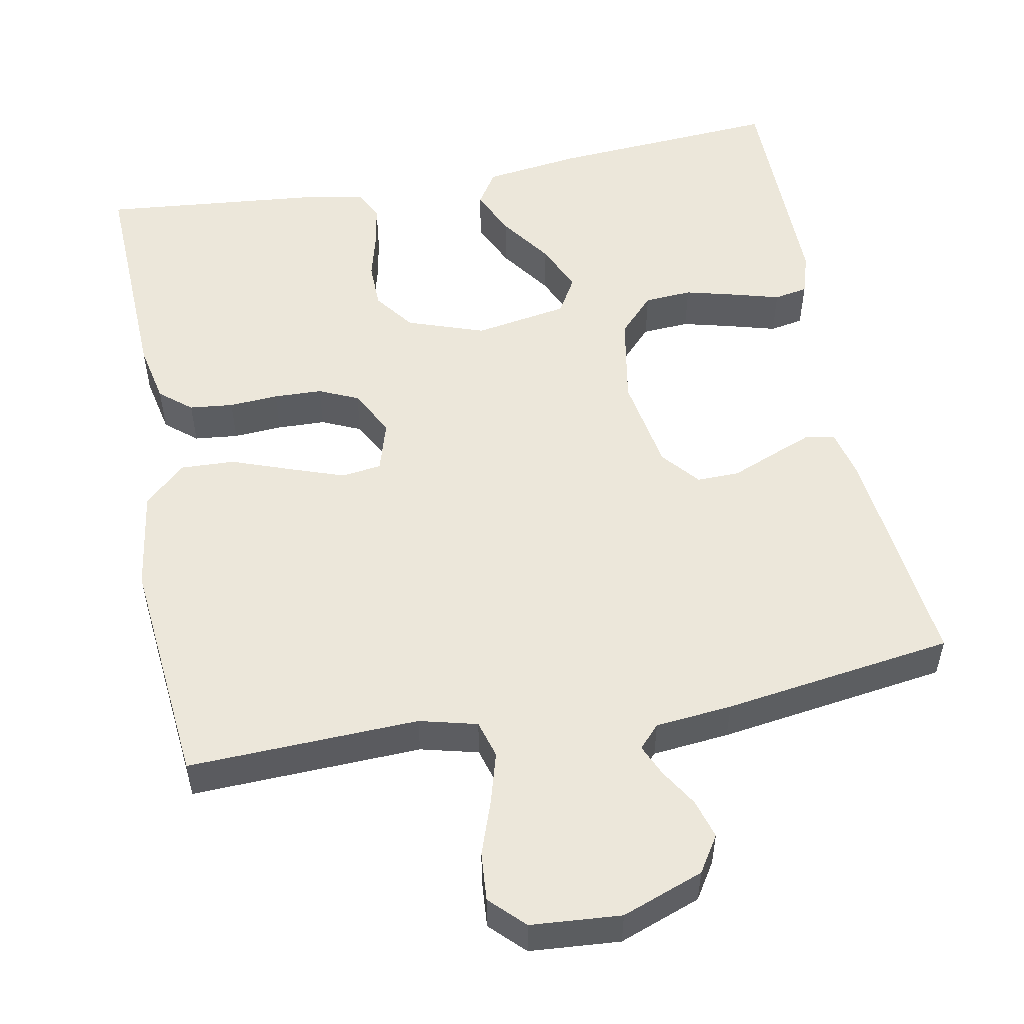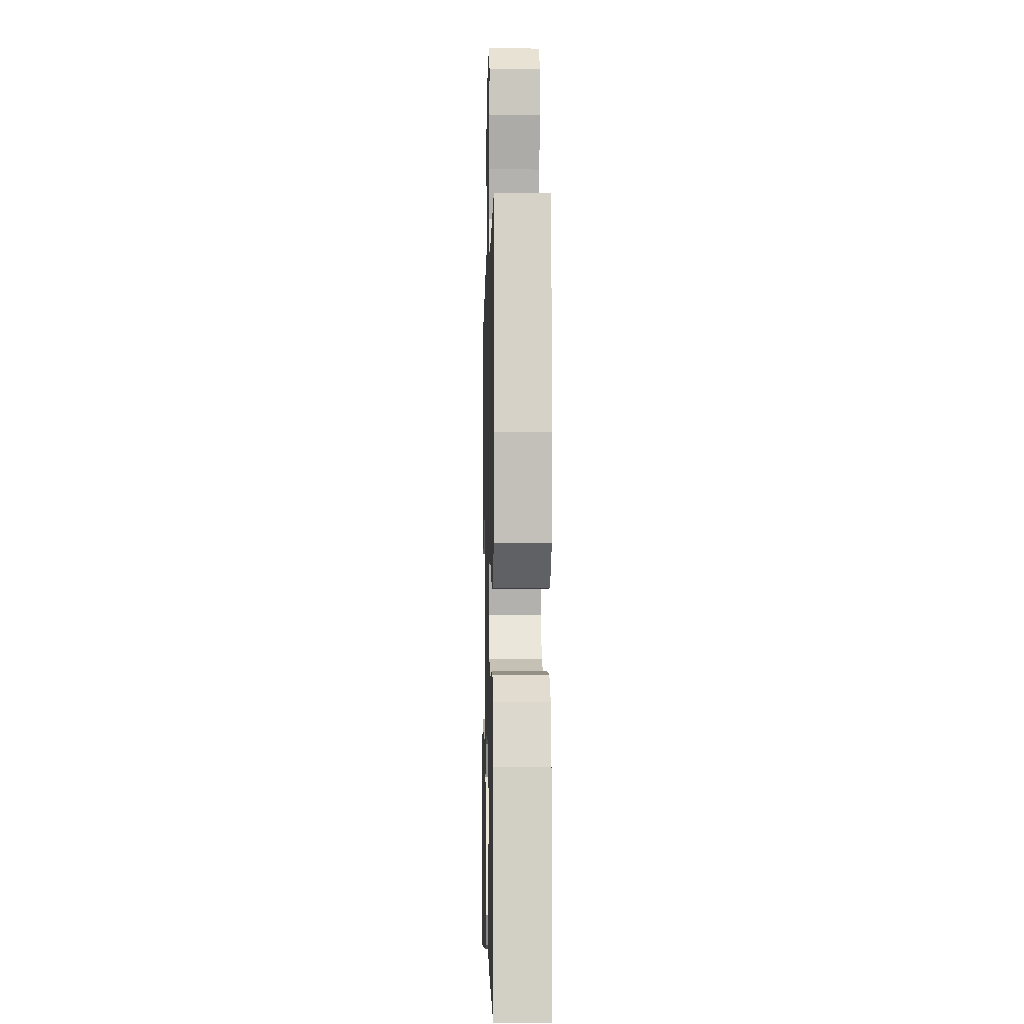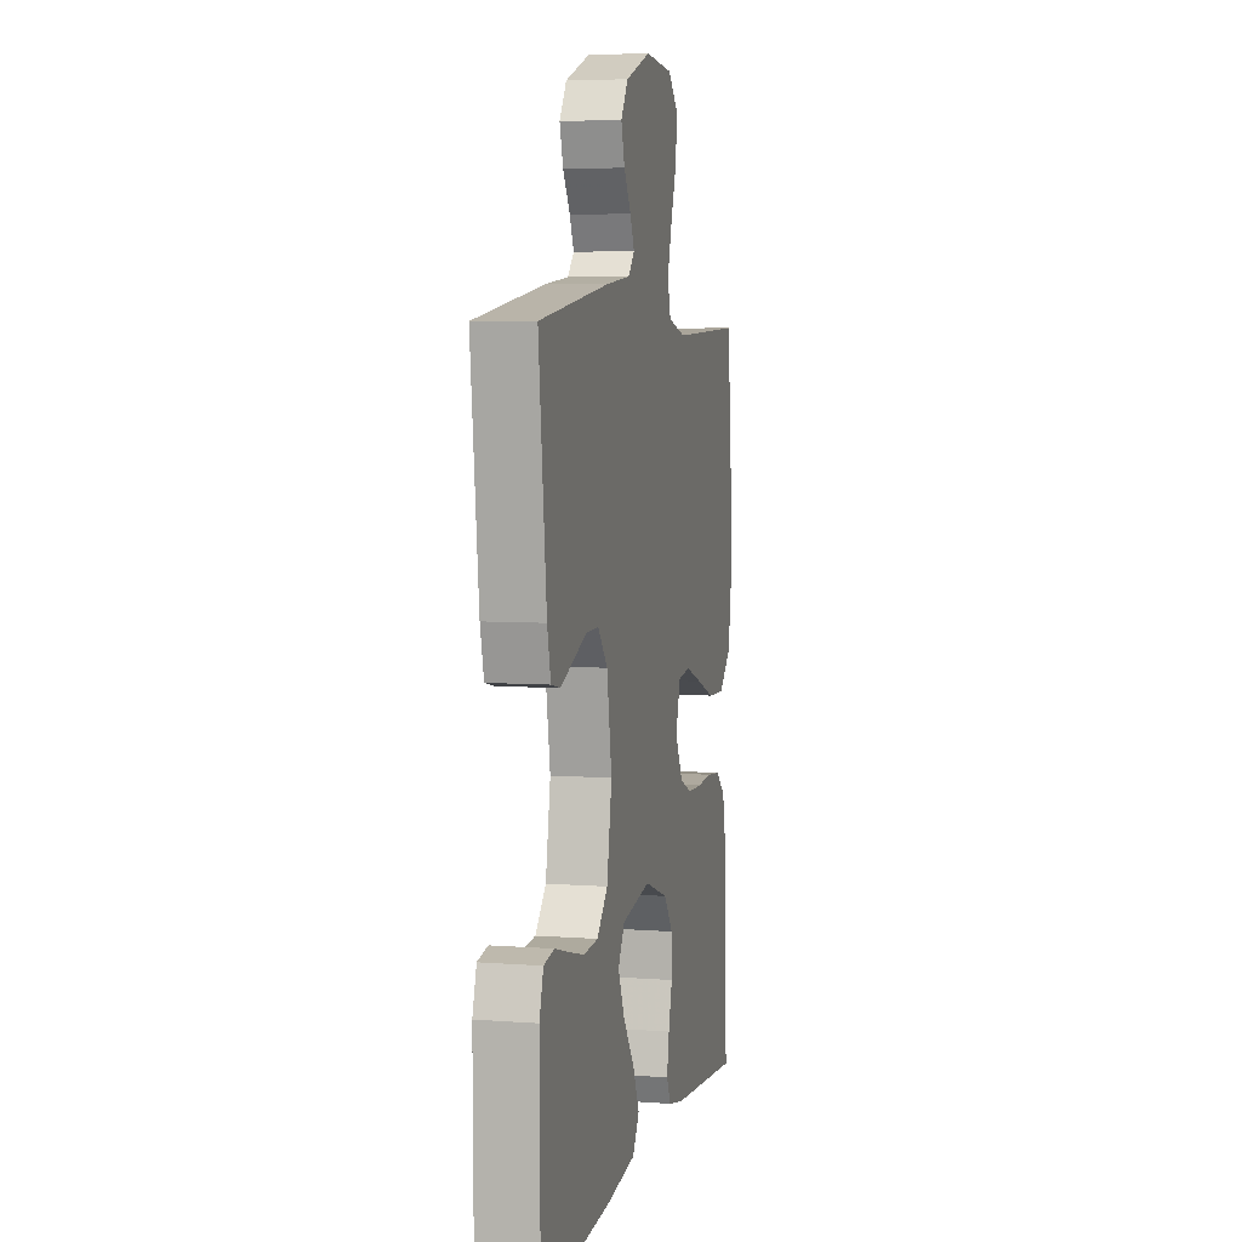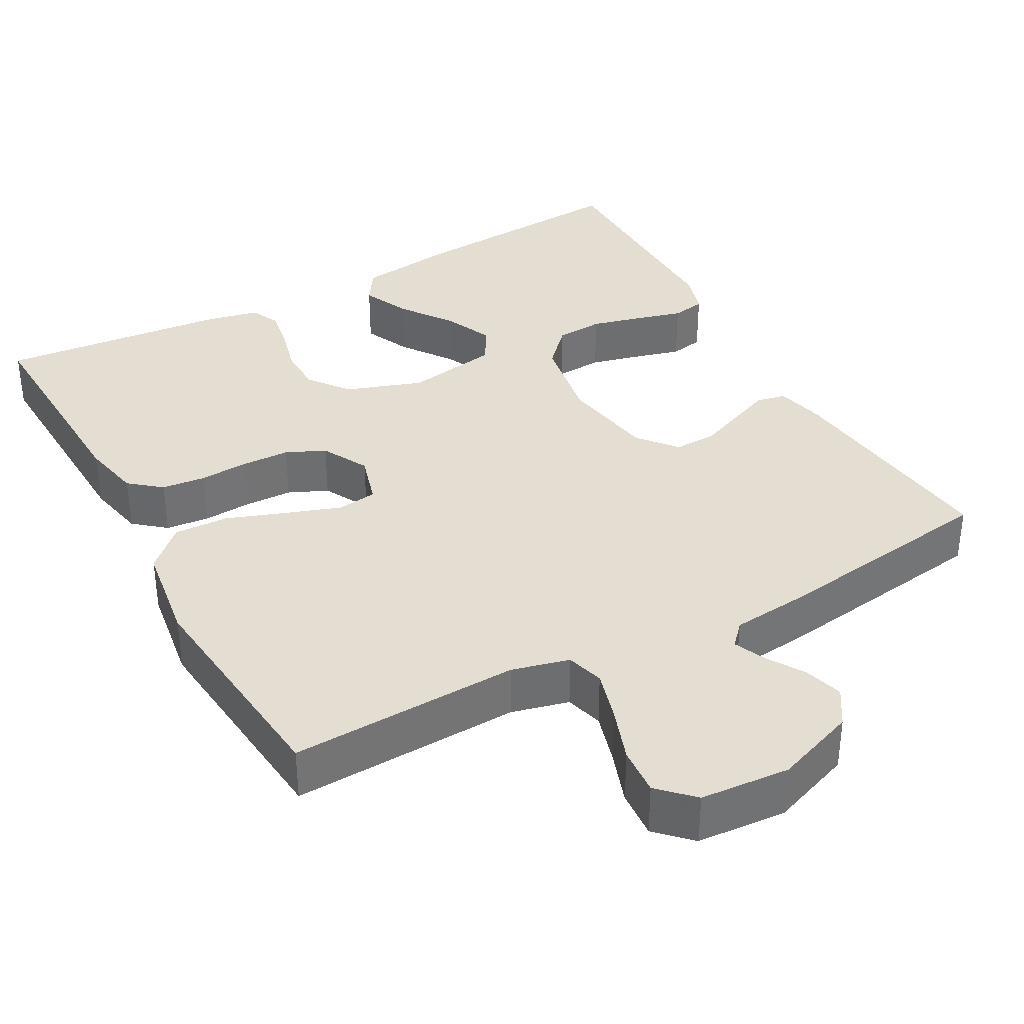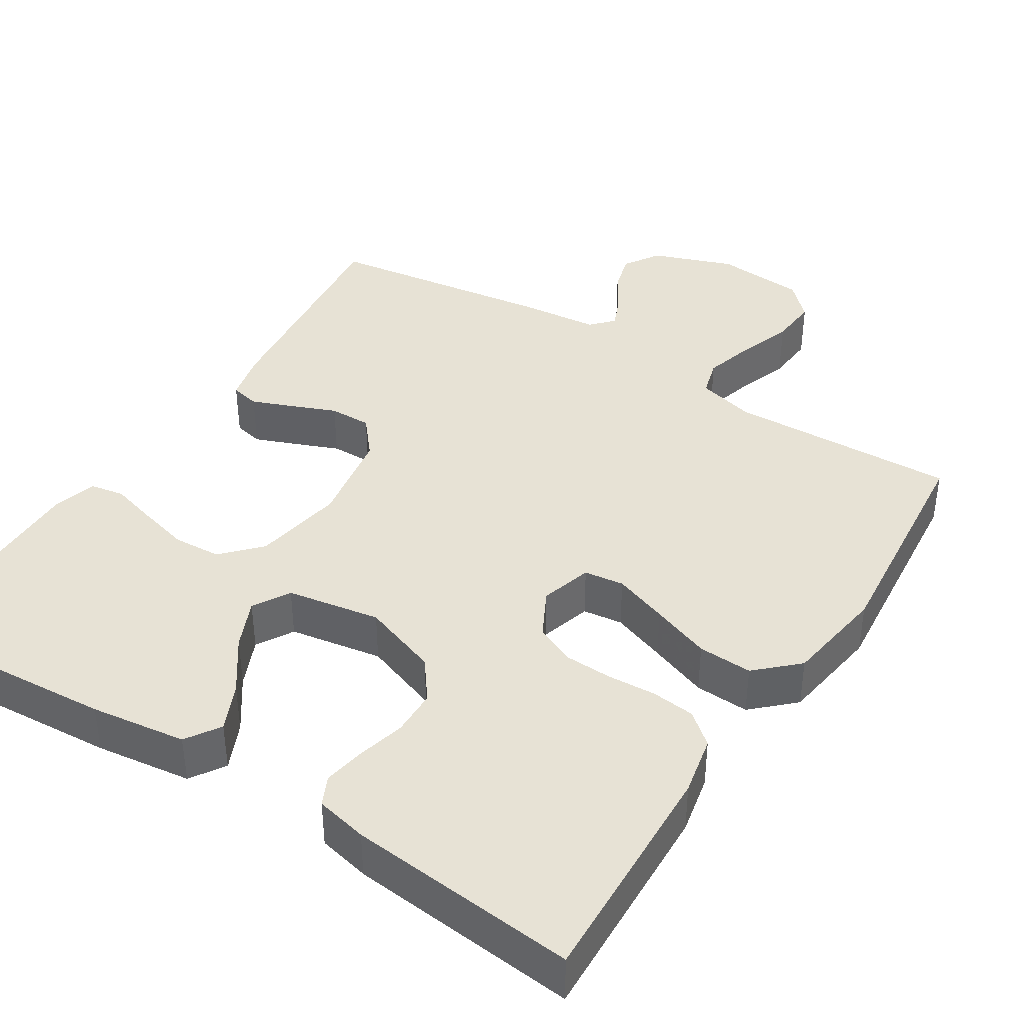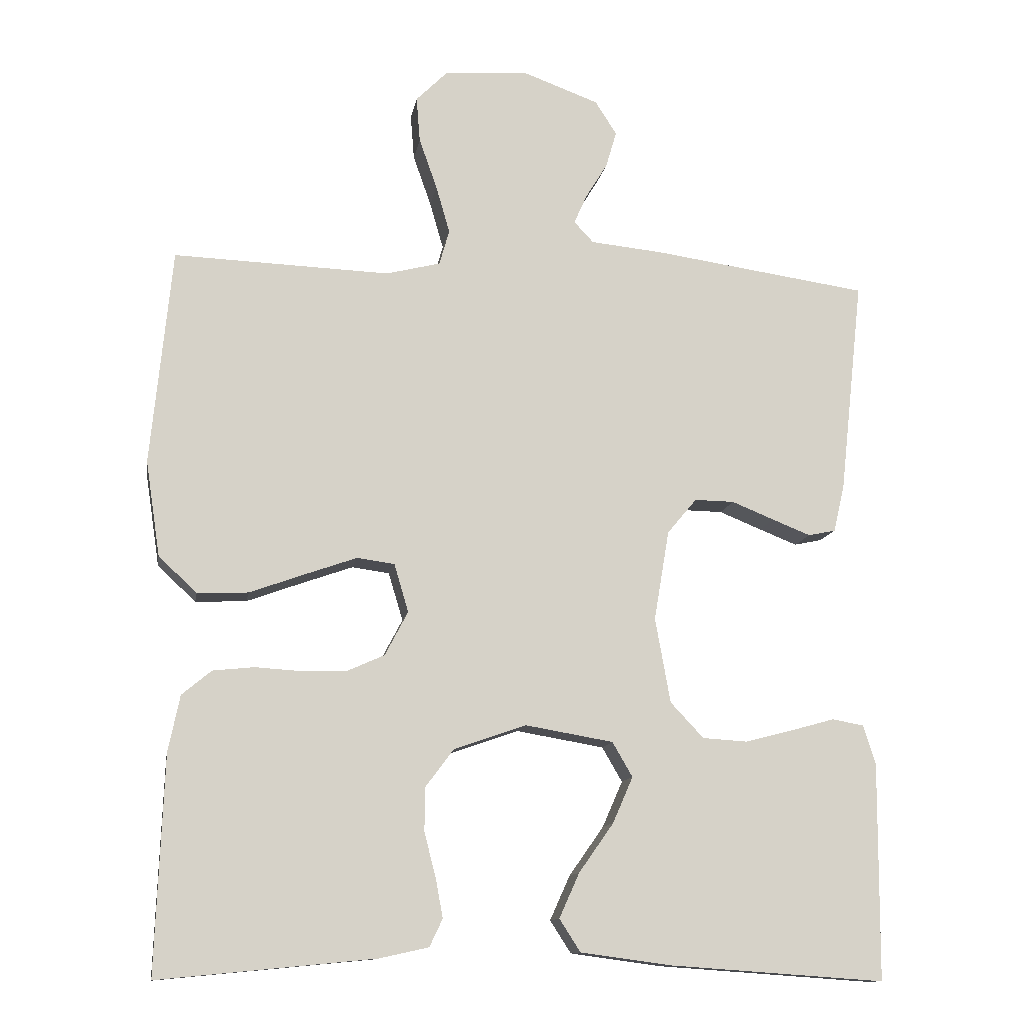
<metadata>
{"format":"obj","ext":"obj","renderer":"f3d","projection":"perspective","resolution":1024,"background":"white","views":[{"elev":52.9,"azim":-10.8,"up":"+Y"},{"elev":-5.6,"azim":-91.5,"up":"+Z"},{"elev":5.7,"azim":103.0,"up":"+Z"},{"elev":36.1,"azim":-28.9,"up":"+Y"},{"elev":40.3,"azim":-147.6,"up":"+Y"},{"elev":-12.2,"azim":-9.4,"up":"+Z"}]}
</metadata>
<code>
v 0.5 0.07 0.5
v 0.467 0.07 0.2
v 0.452 0.07 0.136
v 0.414 0.07 0.128
v 0.361 0.07 0.149
v 0.302 0.07 0.173
v 0.247 0.07 0.174
v 0.206 0.07 0.125
v 0.185 0.07 0
v 0.206 0.07 -0.118
v 0.252 0.07 -0.167
v 0.314 0.07 -0.171
v 0.38 0.07 -0.154
v 0.441 0.07 -0.137
v 0.485 0.07 -0.145
v 0.502 0.07 -0.2
v 0.5 0.07 -0.5
v 0.2 0.07 -0.479
v 0.075 0.07 -0.462
v 0.046 0.07 -0.417
v 0.074 0.07 -0.355
v 0.122 0.07 -0.287
v 0.15 0.07 -0.223
v 0.122 0.07 -0.175
v 0 0.07 -0.154
v -0.1 0.07 -0.189
v -0.139 0.07 -0.241
v -0.14 0.07 -0.302
v -0.124 0.07 -0.363
v -0.114 0.07 -0.418
v -0.132 0.07 -0.456
v -0.2 0.07 -0.471
v -0.5 0.07 -0.5
v -0.489 0.07 -0.2
v -0.473 0.07 -0.122
v -0.432 0.07 -0.088
v -0.375 0.07 -0.082
v -0.311 0.07 -0.086
v -0.248 0.07 -0.084
v -0.197 0.07 -0.061
v -0.165 0.07 0
v -0.185 0.07 0.067
v -0.237 0.07 0.074
v -0.308 0.07 0.049
v -0.385 0.07 0.021
v -0.456 0.07 0.018
v -0.509 0.07 0.068
v -0.529 0.07 0.2
v -0.5 0.07 0.5
v -0.2 0.07 0.489
v -0.125 0.07 0.508
v -0.111 0.07 0.557
v -0.13 0.07 0.623
v -0.155 0.07 0.694
v -0.16 0.07 0.757
v -0.117 0.07 0.8
v 0 0.07 0.809
v 0.106 0.07 0.77
v 0.136 0.07 0.723
v 0.121 0.07 0.672
v 0.091 0.07 0.623
v 0.073 0.07 0.582
v 0.1 0.07 0.553
v 0.2 0.07 0.543
v 0.5 0 0.5
v 0.467 0 0.2
v 0.452 0 0.136
v 0.414 0 0.128
v 0.361 0 0.149
v 0.302 0 0.173
v 0.247 0 0.174
v 0.206 0 0.125
v 0.185 0 0
v 0.206 0 -0.118
v 0.252 0 -0.167
v 0.314 0 -0.171
v 0.38 0 -0.154
v 0.441 0 -0.137
v 0.485 0 -0.145
v 0.502 0 -0.2
v 0.5 0 -0.5
v 0.2 0 -0.479
v 0.075 0 -0.462
v 0.046 0 -0.417
v 0.074 0 -0.355
v 0.122 0 -0.287
v 0.15 0 -0.223
v 0.122 0 -0.175
v 0 0 -0.154
v -0.1 0 -0.189
v -0.139 0 -0.241
v -0.14 0 -0.302
v -0.124 0 -0.363
v -0.114 0 -0.418
v -0.132 0 -0.456
v -0.2 0 -0.471
v -0.5 0 -0.5
v -0.489 0 -0.2
v -0.473 0 -0.122
v -0.432 0 -0.088
v -0.375 0 -0.082
v -0.311 0 -0.086
v -0.248 0 -0.084
v -0.197 0 -0.061
v -0.165 0 0
v -0.185 0 0.067
v -0.237 0 0.074
v -0.308 0 0.049
v -0.385 0 0.021
v -0.456 0 0.018
v -0.509 0 0.068
v -0.529 0 0.2
v -0.5 0 0.5
v -0.2 0 0.489
v -0.125 0 0.508
v -0.111 0 0.557
v -0.13 0 0.623
v -0.155 0 0.694
v -0.16 0 0.757
v -0.117 0 0.8
v 0 0 0.809
v 0.106 0 0.77
v 0.136 0 0.723
v 0.121 0 0.672
v 0.091 0 0.623
v 0.073 0 0.582
v 0.1 0 0.553
v 0.2 0 0.543
f 4 5 6
f 3 4 6
f 2 3 6
f 1 2 6
f 64 1 6
f 63 64 6
f 62 63 6 7
f 59 60 61
f 58 59 61
f 57 58 61
f 56 57 61
f 55 56 61
f 54 55 61
f 53 54 61
f 52 53 61 62
f 62 7 8
f 52 62 8
f 51 52 8
f 48 49 50
f 47 48 50
f 46 47 50
f 45 46 50
f 44 45 50
f 43 44 50 51
f 42 43 51 8
f 36 37 38
f 35 36 38
f 34 35 38
f 33 34 38
f 32 33 38
f 31 32 38
f 30 31 38
f 29 30 38
f 28 29 38
f 27 28 38 39
f 26 27 39 40
f 20 21 22
f 19 20 22
f 18 19 22
f 17 18 22
f 16 17 22
f 15 16 22
f 14 15 22
f 13 14 22
f 12 13 22 23
f 11 12 23 24
f 41 42 8 9
f 40 41 9
f 26 40 9
f 25 26 9
f 10 11 24 25
f 9 10 25
f 70 69 68
f 70 68 67
f 70 67 66
f 70 66 65
f 70 65 128
f 70 128 127
f 71 70 127 126
f 125 124 123
f 125 123 122
f 125 122 121
f 125 121 120
f 125 120 119
f 125 119 118
f 125 118 117
f 126 125 117 116
f 72 71 126
f 72 126 116
f 72 116 115
f 114 113 112
f 114 112 111
f 114 111 110
f 114 110 109
f 114 109 108
f 115 114 108 107
f 72 115 107 106
f 102 101 100
f 102 100 99
f 102 99 98
f 102 98 97
f 102 97 96
f 102 96 95
f 102 95 94
f 102 94 93
f 102 93 92
f 103 102 92 91
f 104 103 91 90
f 86 85 84
f 86 84 83
f 86 83 82
f 86 82 81
f 86 81 80
f 86 80 79
f 86 79 78
f 86 78 77
f 87 86 77 76
f 88 87 76 75
f 73 72 106 105
f 73 105 104
f 73 104 90
f 73 90 89
f 89 88 75 74
f 89 74 73
f 1 65 66 2
f 2 66 67 3
f 3 67 68 4
f 4 68 69 5
f 5 69 70 6
f 6 70 71 7
f 7 71 72 8
f 8 72 73 9
f 9 73 74 10
f 10 74 75 11
f 11 75 76 12
f 12 76 77 13
f 13 77 78 14
f 14 78 79 15
f 15 79 80 16
f 16 80 81 17
f 17 81 82 18
f 18 82 83 19
f 19 83 84 20
f 20 84 85 21
f 21 85 86 22
f 22 86 87 23
f 23 87 88 24
f 24 88 89 25
f 25 89 90 26
f 26 90 91 27
f 27 91 92 28
f 28 92 93 29
f 29 93 94 30
f 30 94 95 31
f 31 95 96 32
f 32 96 97 33
f 33 97 98 34
f 34 98 99 35
f 35 99 100 36
f 36 100 101 37
f 37 101 102 38
f 38 102 103 39
f 39 103 104 40
f 40 104 105 41
f 41 105 106 42
f 42 106 107 43
f 43 107 108 44
f 44 108 109 45
f 45 109 110 46
f 46 110 111 47
f 47 111 112 48
f 48 112 113 49
f 49 113 114 50
f 50 114 115 51
f 51 115 116 52
f 52 116 117 53
f 53 117 118 54
f 54 118 119 55
f 55 119 120 56
f 56 120 121 57
f 57 121 122 58
f 58 122 123 59
f 59 123 124 60
f 60 124 125 61
f 61 125 126 62
f 62 126 127 63
f 63 127 128 64
f 64 128 65 1

</code>
